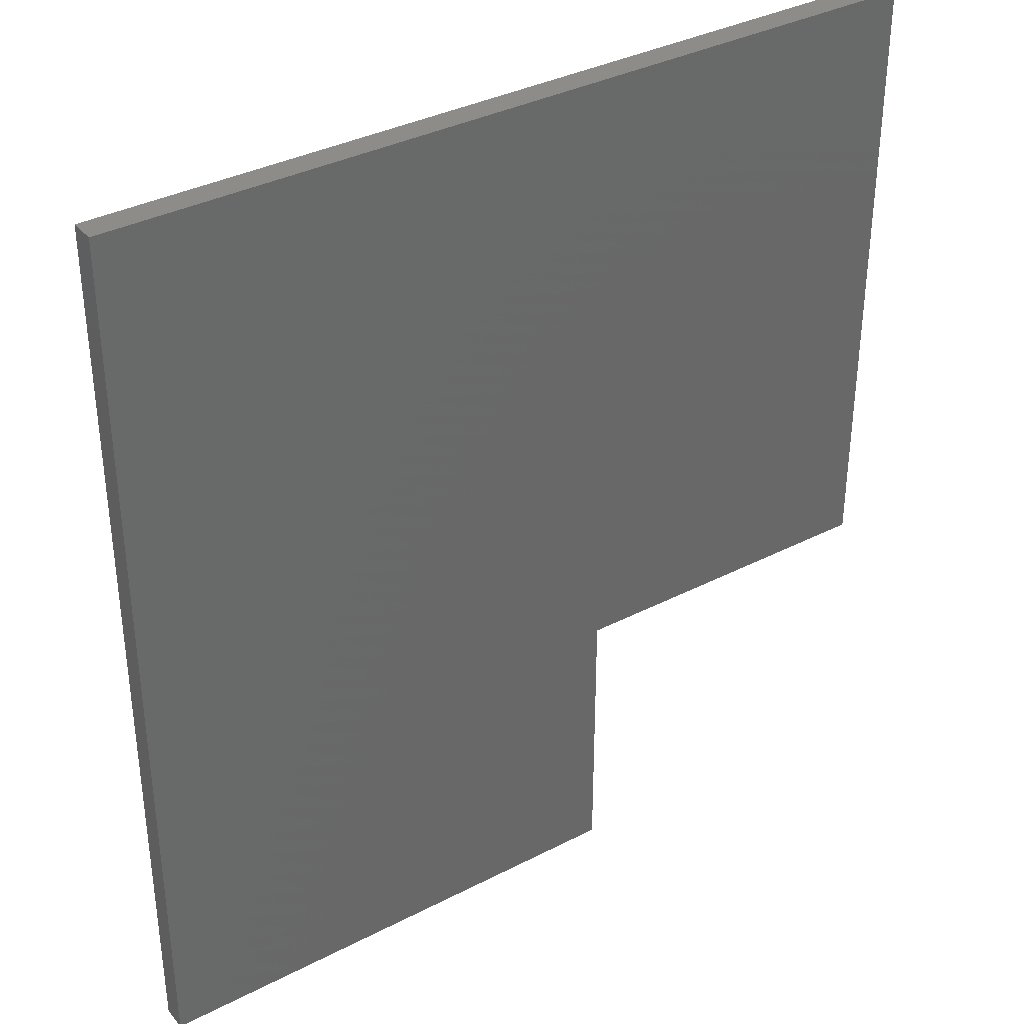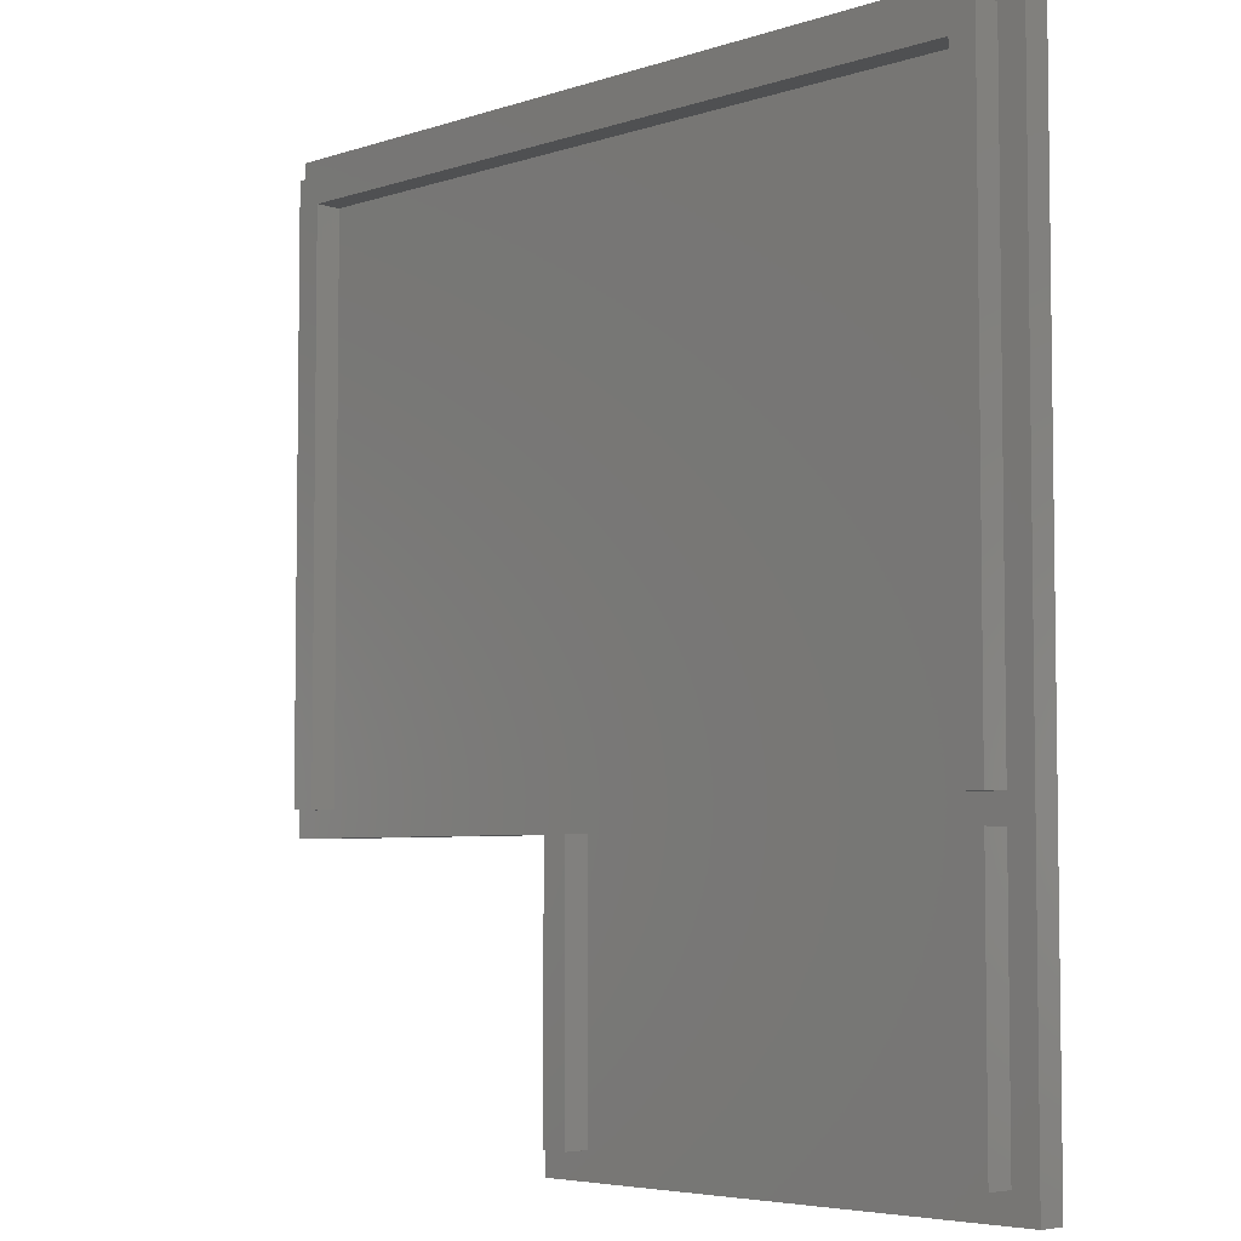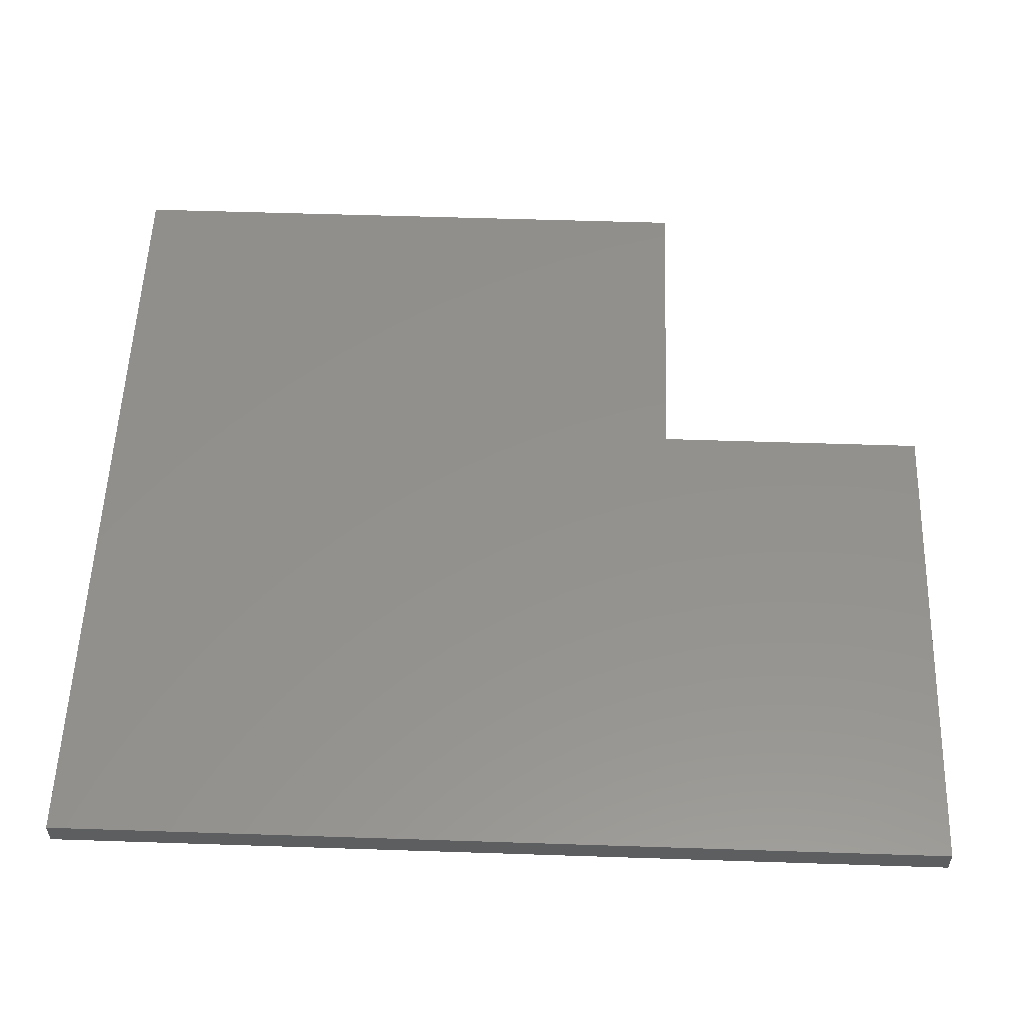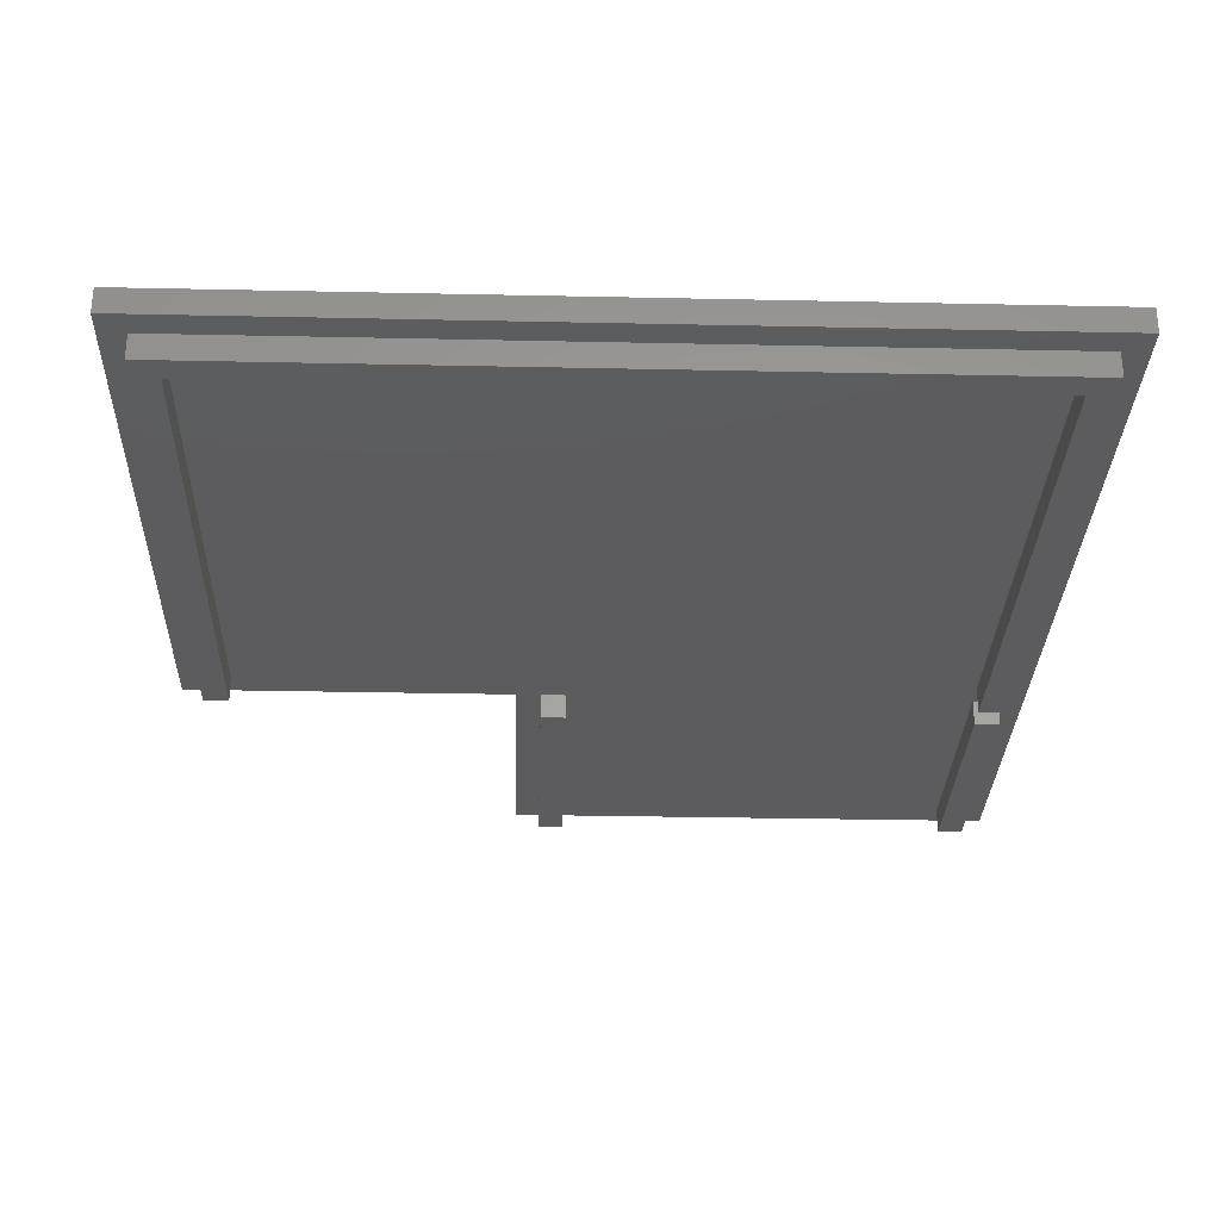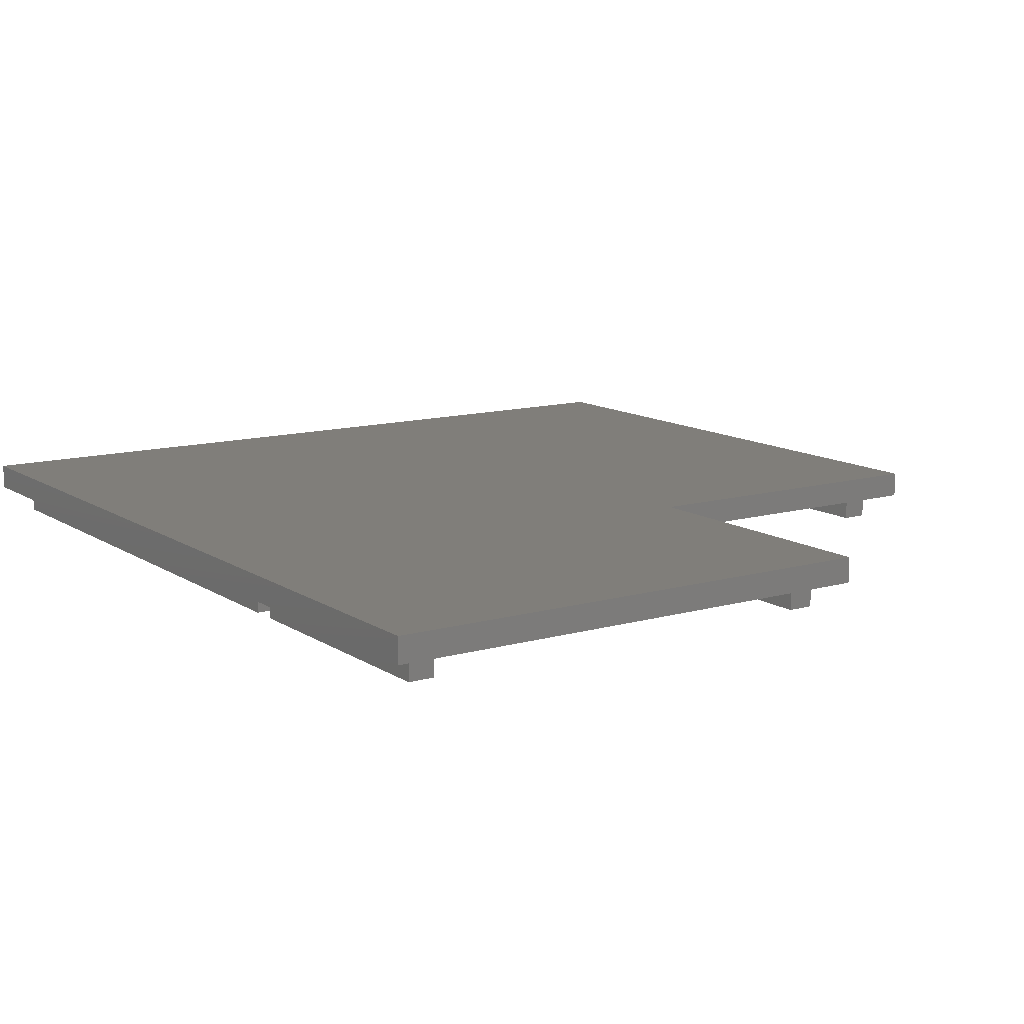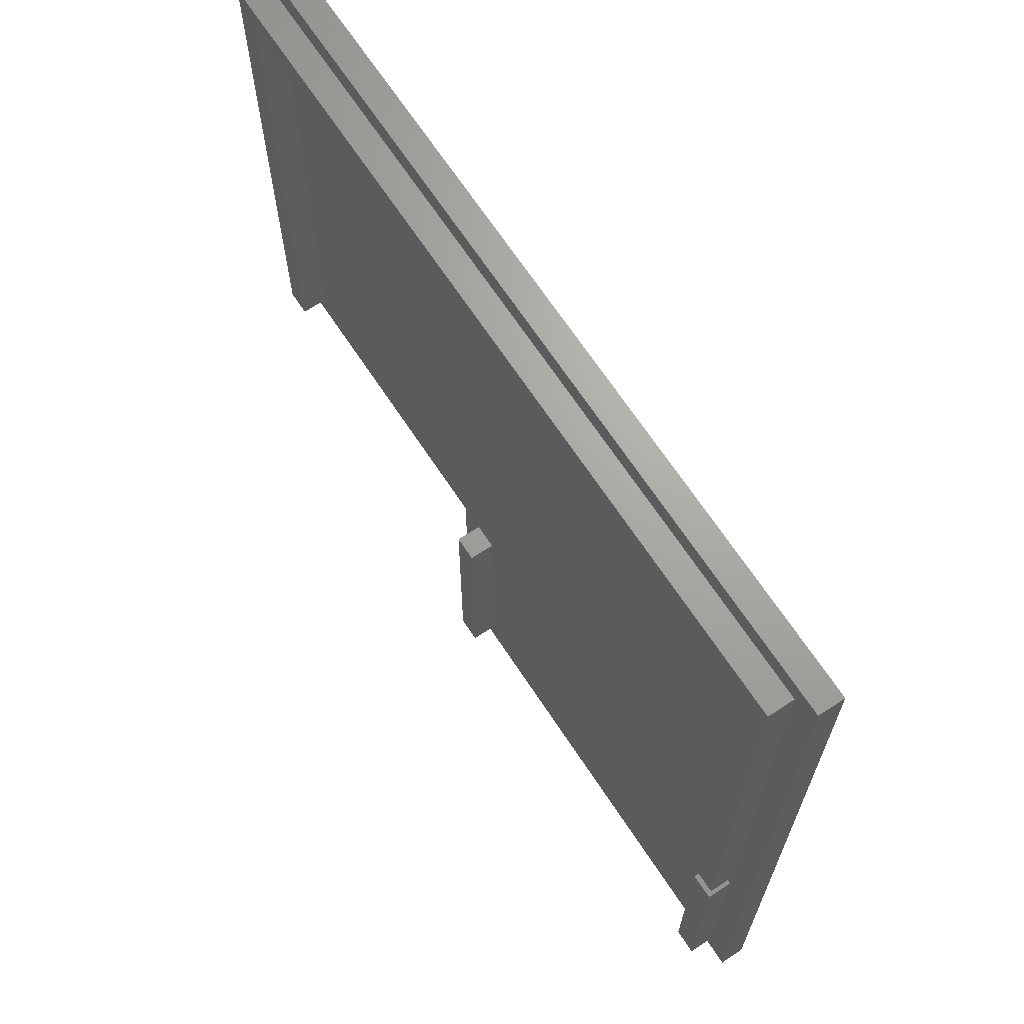
<metadata>
{"format":"stl","ext":"stl","renderer":"f3d","projection":"perspective","resolution":1024,"background":"white","views":[{"elev":35.8,"azim":-34.2,"up":"+Y"},{"elev":-5.1,"azim":-134.0,"up":"+Y"},{"elev":54.9,"azim":-88.0,"up":"+Z"},{"elev":-29.9,"azim":178.2,"up":"+Z"},{"elev":12.2,"azim":-34.0,"up":"+Z"},{"elev":67.8,"azim":-123.4,"up":"+Y"}]}
</metadata>
<code>
# stl→obj: 44 verts, 84 faces
v 66 0 2
v 66 49 0
v 66 49 2
v 66 0 0
v 40 0 2
v 0 49 2
v 0 -22 2
v 40 -22 2
v 2 0 0
v 4 2 0
v 4 0 0
v 2 2 0
v 40 -22 0
v 38 -20 0
v 40 0 0
v 36 -20 0
v 4 -20 0
v 36 0 0
v 0 -22 0
v 2 -20 0
v 0 49 0
v 64 2 0
v 62 2 0
v 62 45 0
v 38 0 0
v 4 45 0
v 64 47 0
v 2 47 0
v 64 47 -2
v 64 2 -2
v 4 2 -2
v 2 2 -2
v 4 45 -2
v 62 45 -2
v 62 2 -2
v 2 47 -2
v 38 0 -2
v 38 -20 -2
v 36 -20 -2
v 36 0 -2
v 2 -20 -2
v 4 0 -2
v 4 -20 -2
v 2 0 -2
f 1 2 3
f 2 1 4
f 3 5 1
f 6 5 3
f 7 5 6
f 5 7 8
f 9 10 11
f 10 9 12
f 13 14 15
f 13 16 14
f 16 17 18
f 13 17 16
f 19 17 13
f 19 9 20
f 9 19 12
f 21 12 19
f 17 19 20
f 4 22 2
f 4 23 22
f 15 23 4
f 15 24 23
f 25 15 14
f 25 24 15
f 18 24 25
f 11 18 17
f 10 18 11
f 26 18 10
f 18 26 24
f 27 2 22
f 28 2 27
f 28 21 2
f 12 21 28
f 19 6 21
f 6 19 7
f 2 6 3
f 6 2 21
f 15 1 5
f 1 15 4
f 8 15 5
f 15 8 13
f 19 8 7
f 8 19 13
f 22 29 27
f 29 22 30
f 31 32 33
f 34 30 35
f 30 34 29
f 33 29 34
f 33 36 29
f 36 33 32
f 32 28 36
f 28 32 12
f 29 28 27
f 28 29 36
f 32 10 12
f 10 32 31
f 35 22 23
f 22 35 30
f 14 37 25
f 37 14 38
f 39 37 38
f 37 39 40
f 41 42 43
f 42 41 44
f 41 9 44
f 9 41 20
f 42 9 11
f 9 42 44
f 37 18 25
f 18 37 40
f 41 17 20
f 17 41 43
f 39 14 16
f 14 39 38
f 35 24 34
f 24 35 23
f 10 33 26
f 33 10 31
f 33 24 26
f 24 33 34
f 39 18 40
f 18 39 16
f 17 42 11
f 42 17 43

</code>
